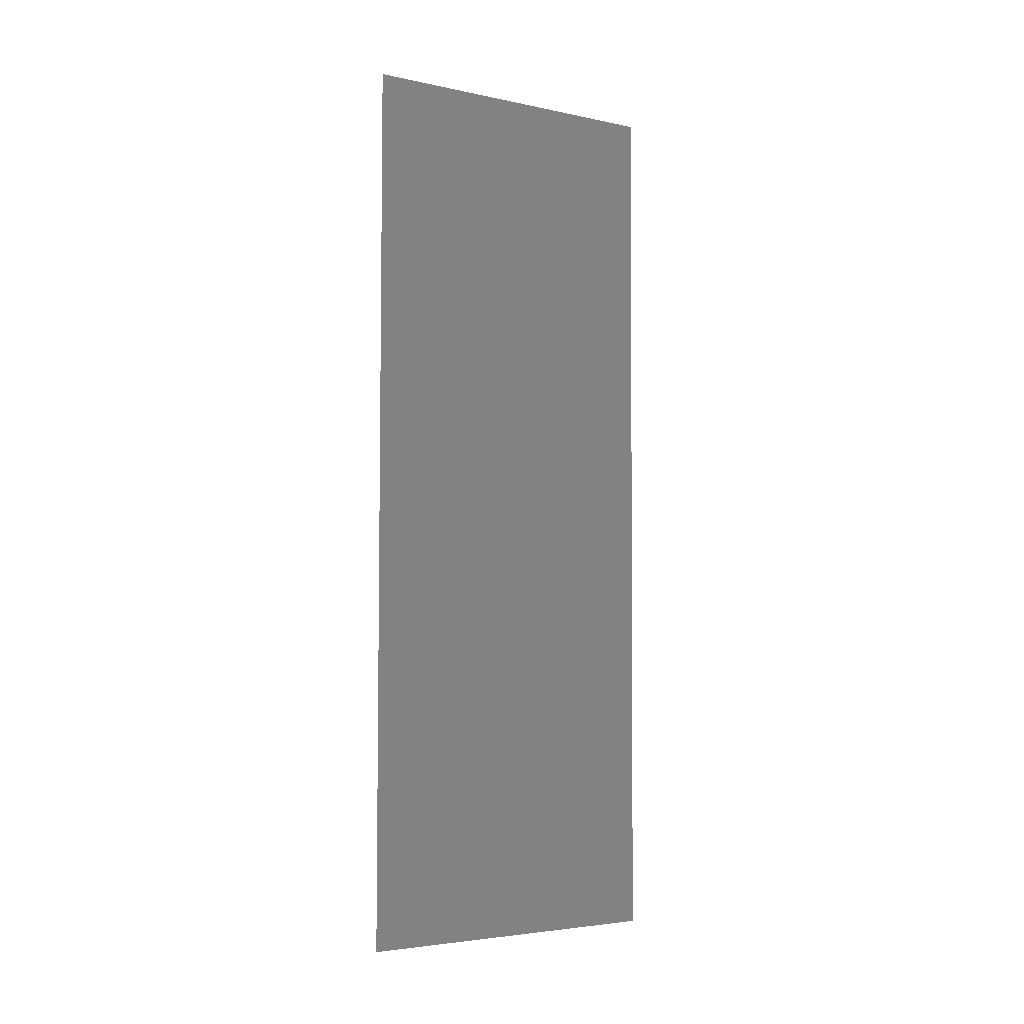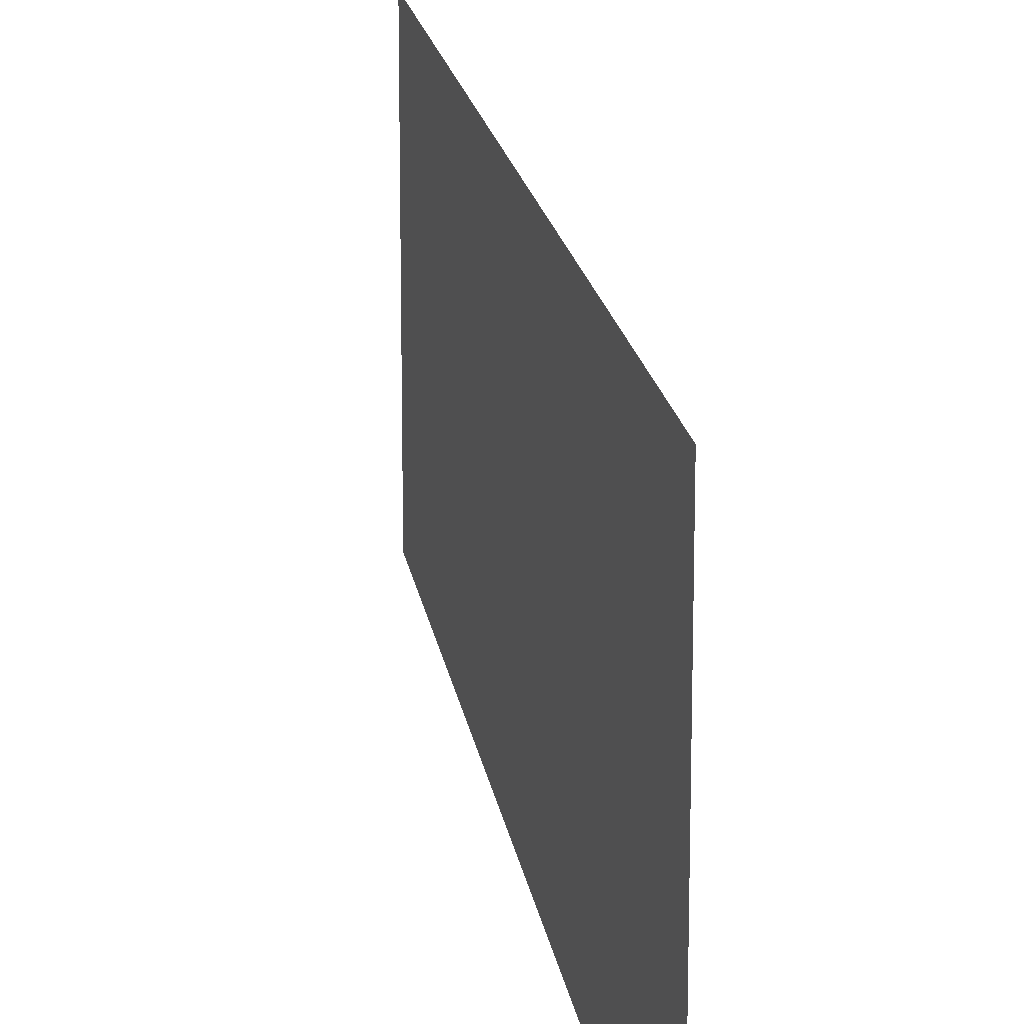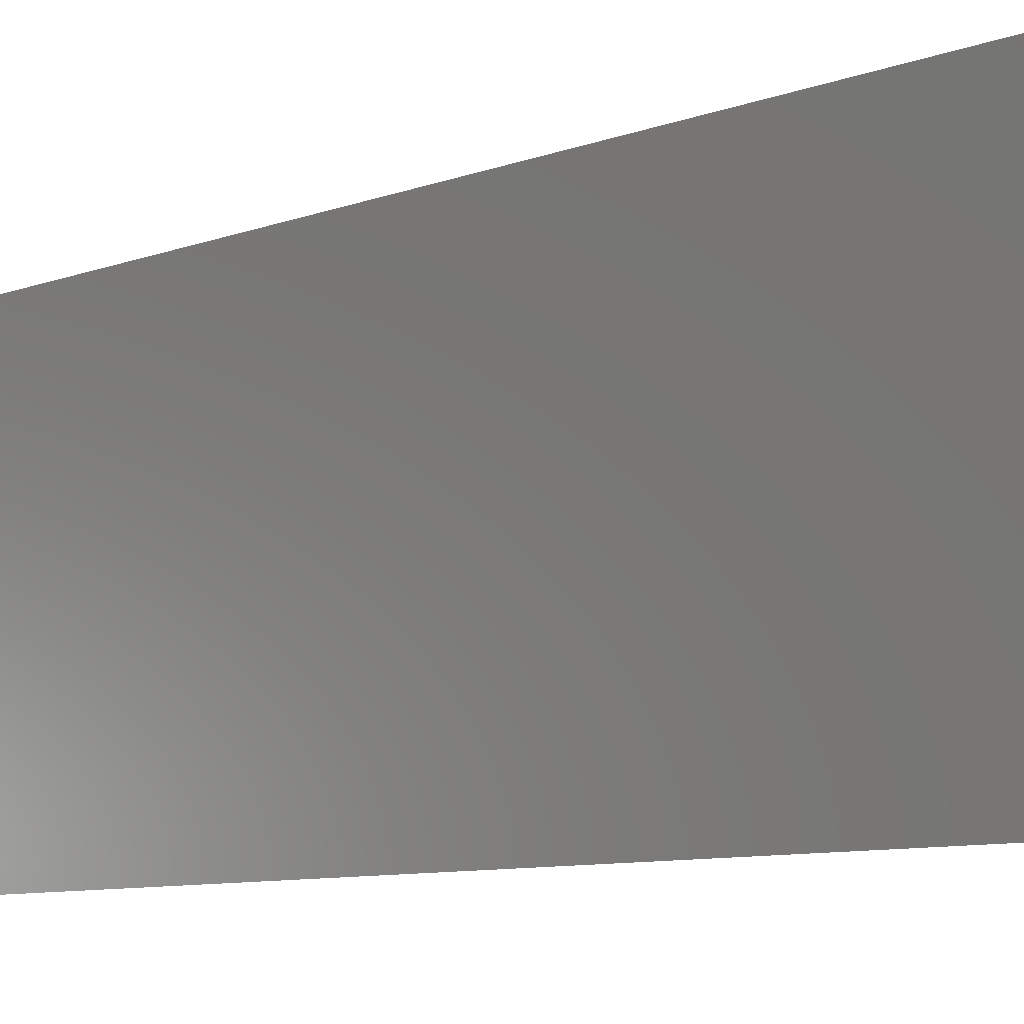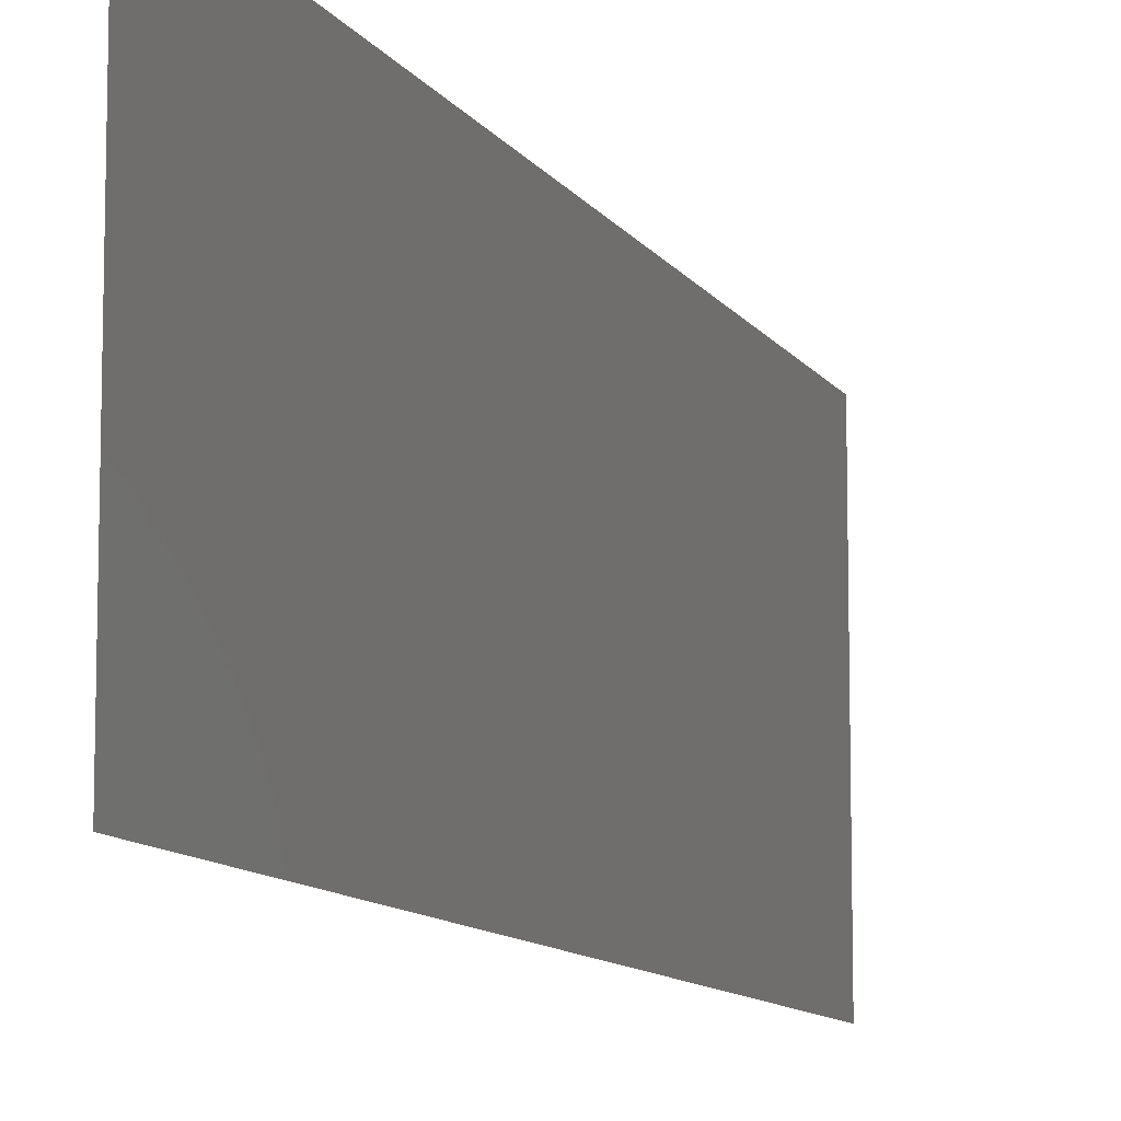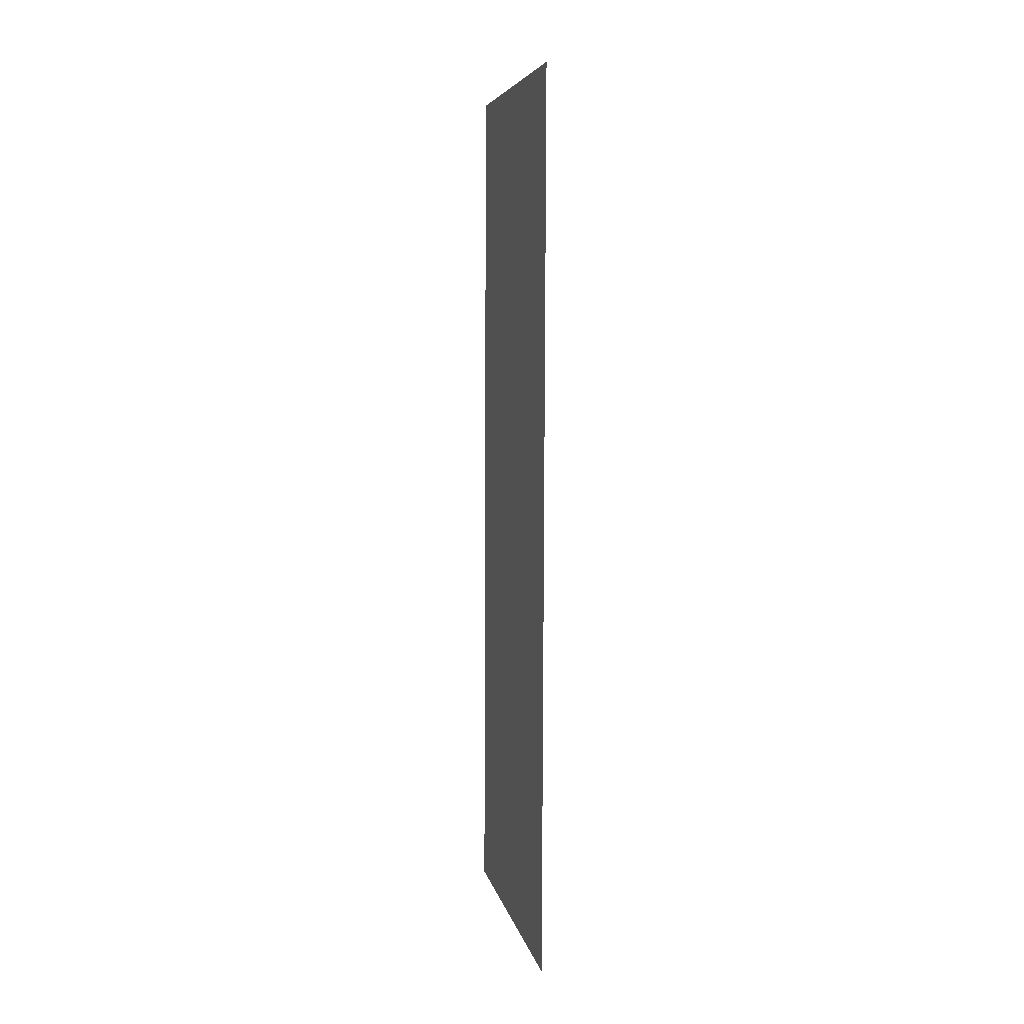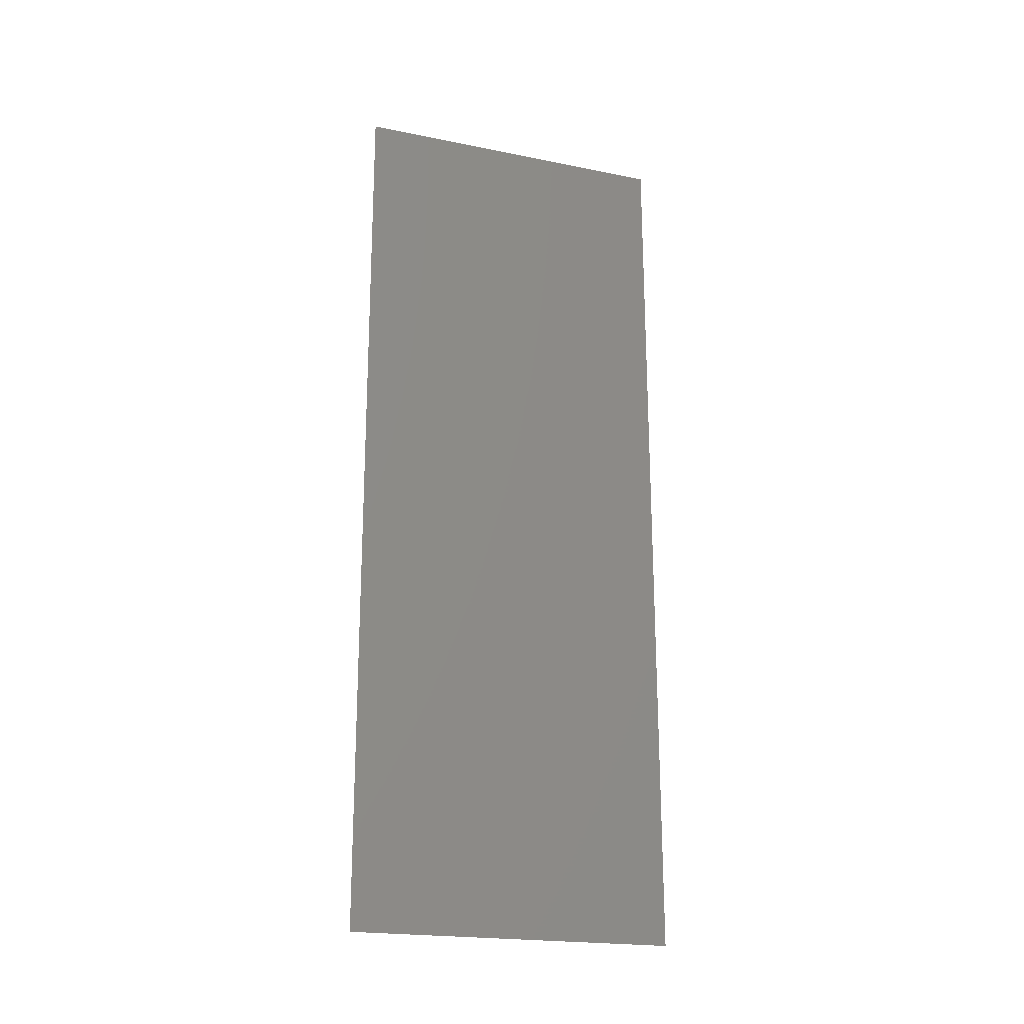
<metadata>
{"format":"stl","ext":"stl","renderer":"f3d","projection":"perspective","resolution":1024,"background":"white","views":[{"elev":-4.0,"azim":55.2,"up":"+Y"},{"elev":17.5,"azim":171.7,"up":"+Z"},{"elev":-7.6,"azim":-40.8,"up":"+Z"},{"elev":-10.2,"azim":-160.7,"up":"+Z"},{"elev":6.0,"azim":-11.0,"up":"+Y"},{"elev":-20.9,"azim":-109.9,"up":"+Y"}]}
</metadata>
<code>
# stl→obj: 21 verts, 26 faces
v 0.008038 0.01091 0.02
v 0.008054 0.01521 0.009491
v 0.008077 0.02182 0.02
v 0.008154 0.04365 0
v 0.008138 0.03935 0.01036
v 0.008115 0.03274 0
v 0.008096 0.02728 0.009976
v 0.008115 0.03274 0.02
v 0.008 0 0.01
v 0.008027 0.007551 0.01229
v 0.008 0 0.02
v 0.008192 0.05456 0.01
v 0.008165 0.04701 0.007699
v 0.008192 0.05456 0
v 0.008077 0.02182 0
v 0.008038 0.01091 0
v 0.008154 0.04365 0.02
v 0.008021 0.006109 0.005692
v 0.00817 0.04845 0.01429
v 0.008192 0.05456 0.02
v 0.008 0 0
f 1 2 3
f 4 5 6
f 2 7 3
f 3 7 8
f 5 7 6
f 8 7 5
f 9 10 11
f 12 13 14
f 14 13 4
f 11 10 1
f 6 7 15
f 15 7 2
f 15 2 16
f 8 5 17
f 2 18 16
f 5 19 17
f 13 19 5
f 10 18 2
f 1 10 2
f 4 13 5
f 17 19 20
f 16 18 21
f 21 18 9
f 20 19 12
f 9 18 10
f 12 19 13

</code>
